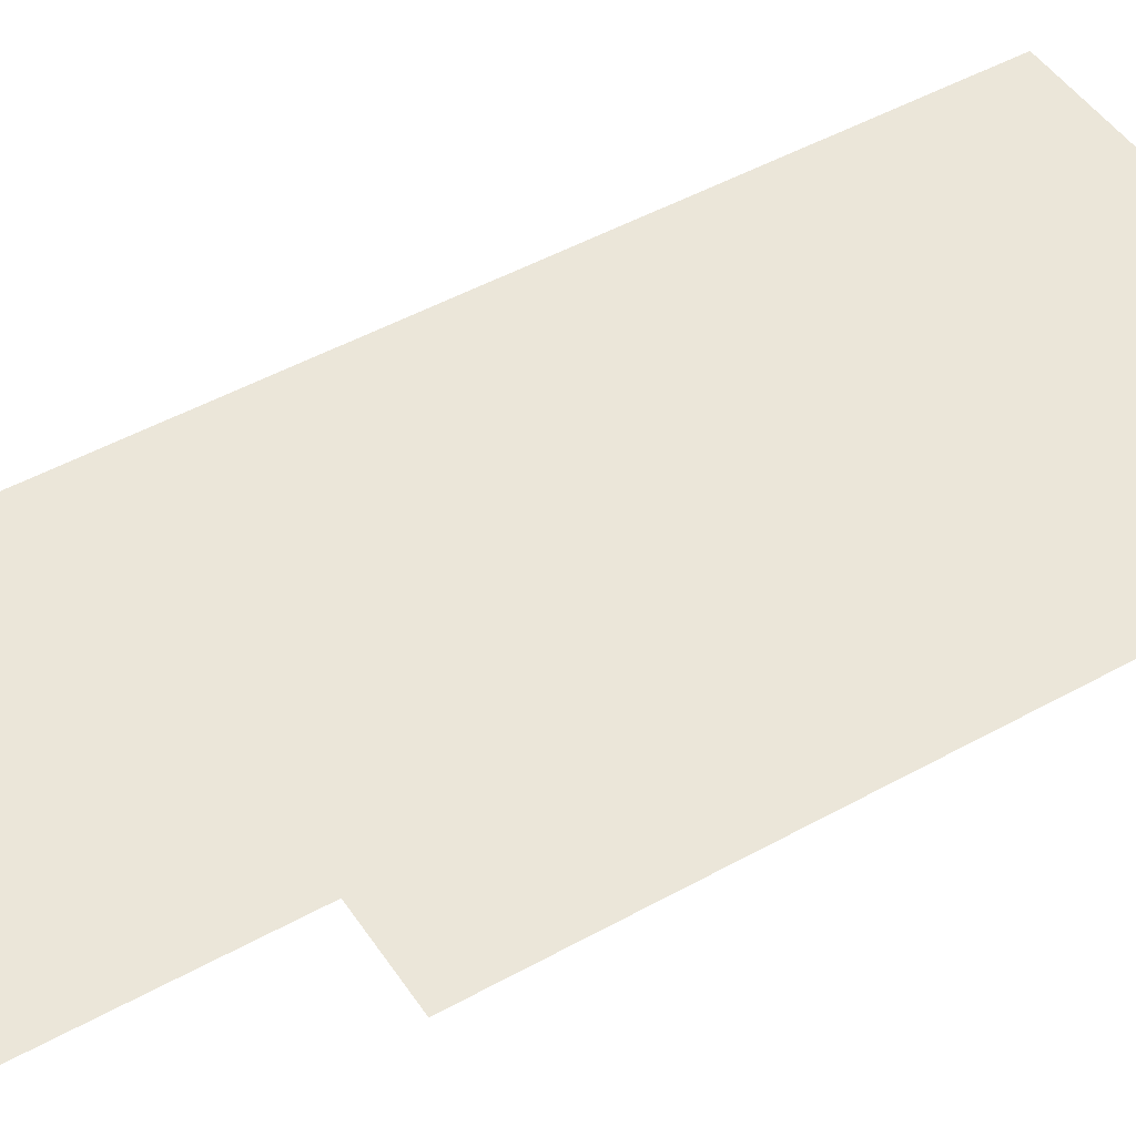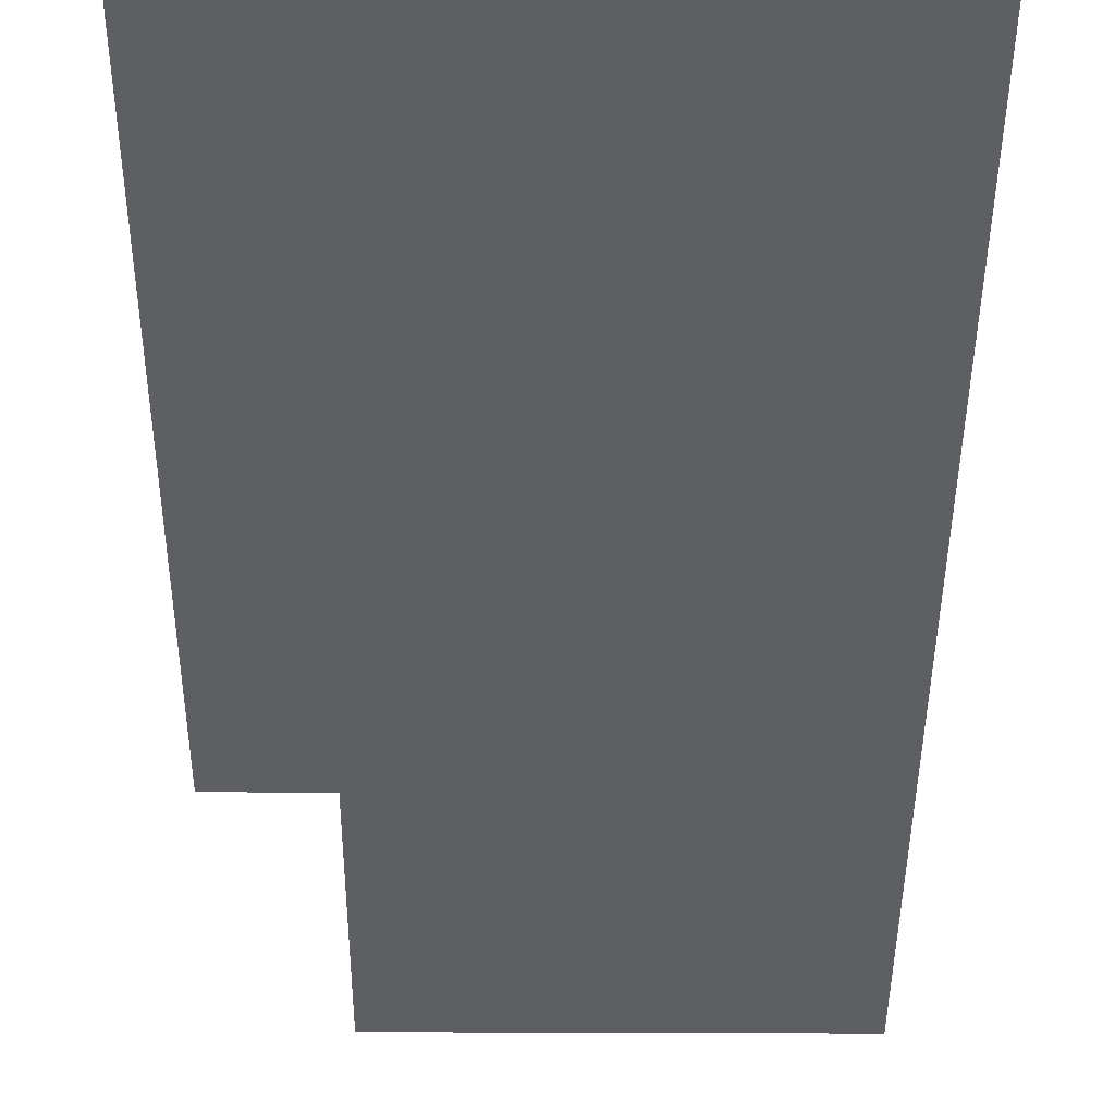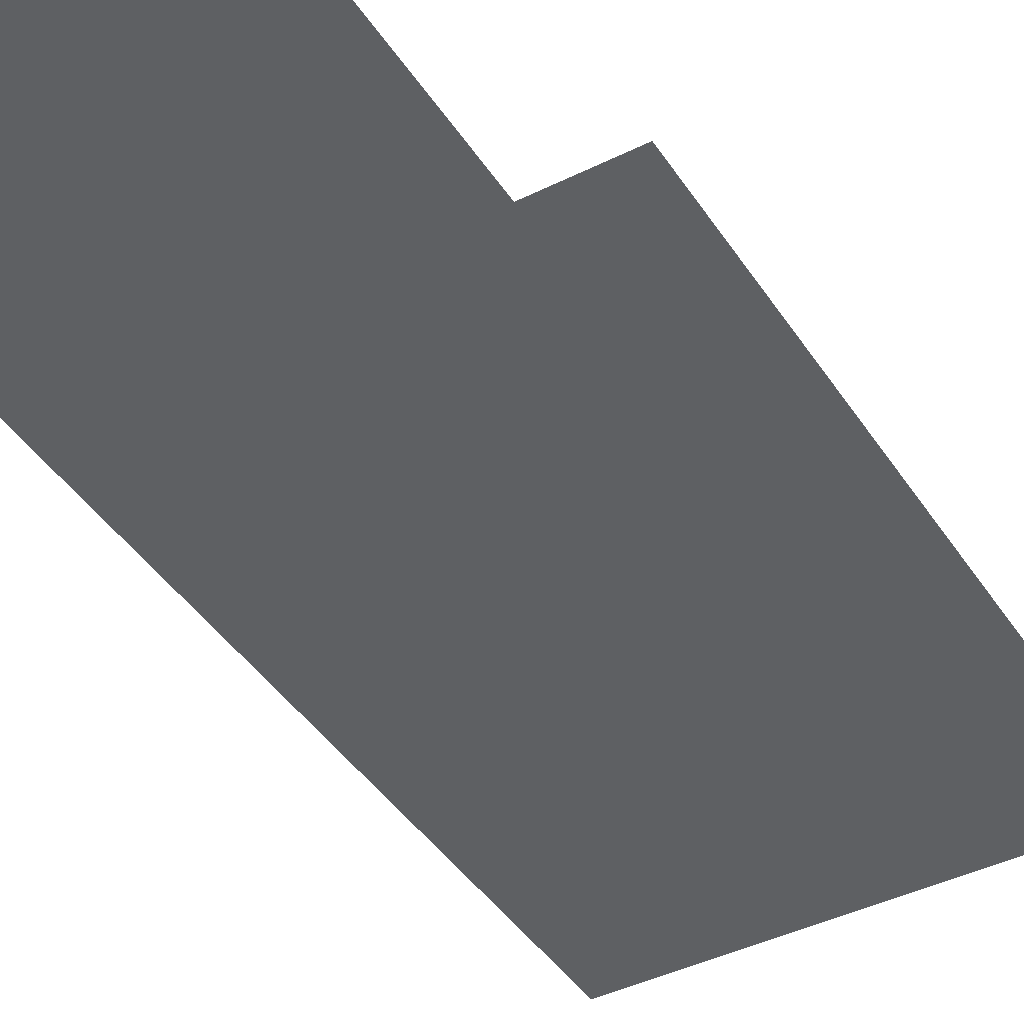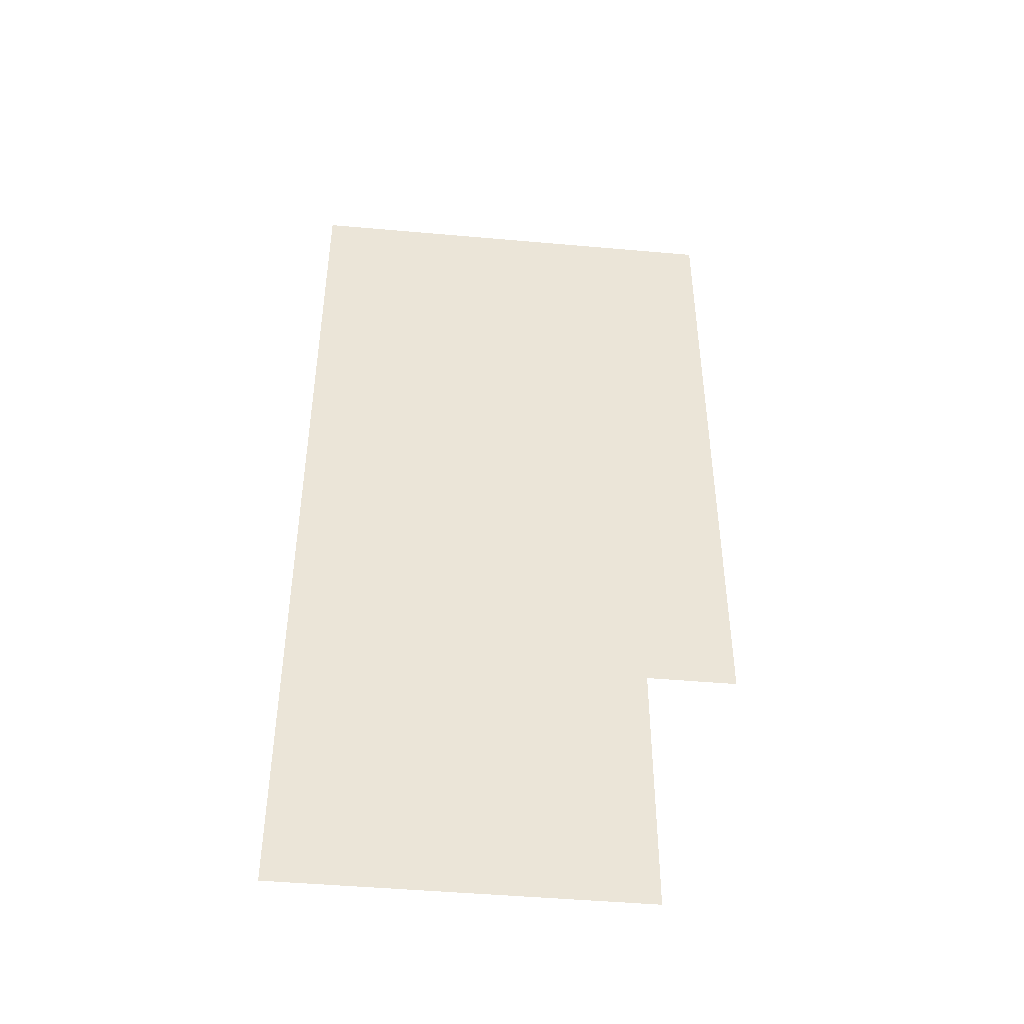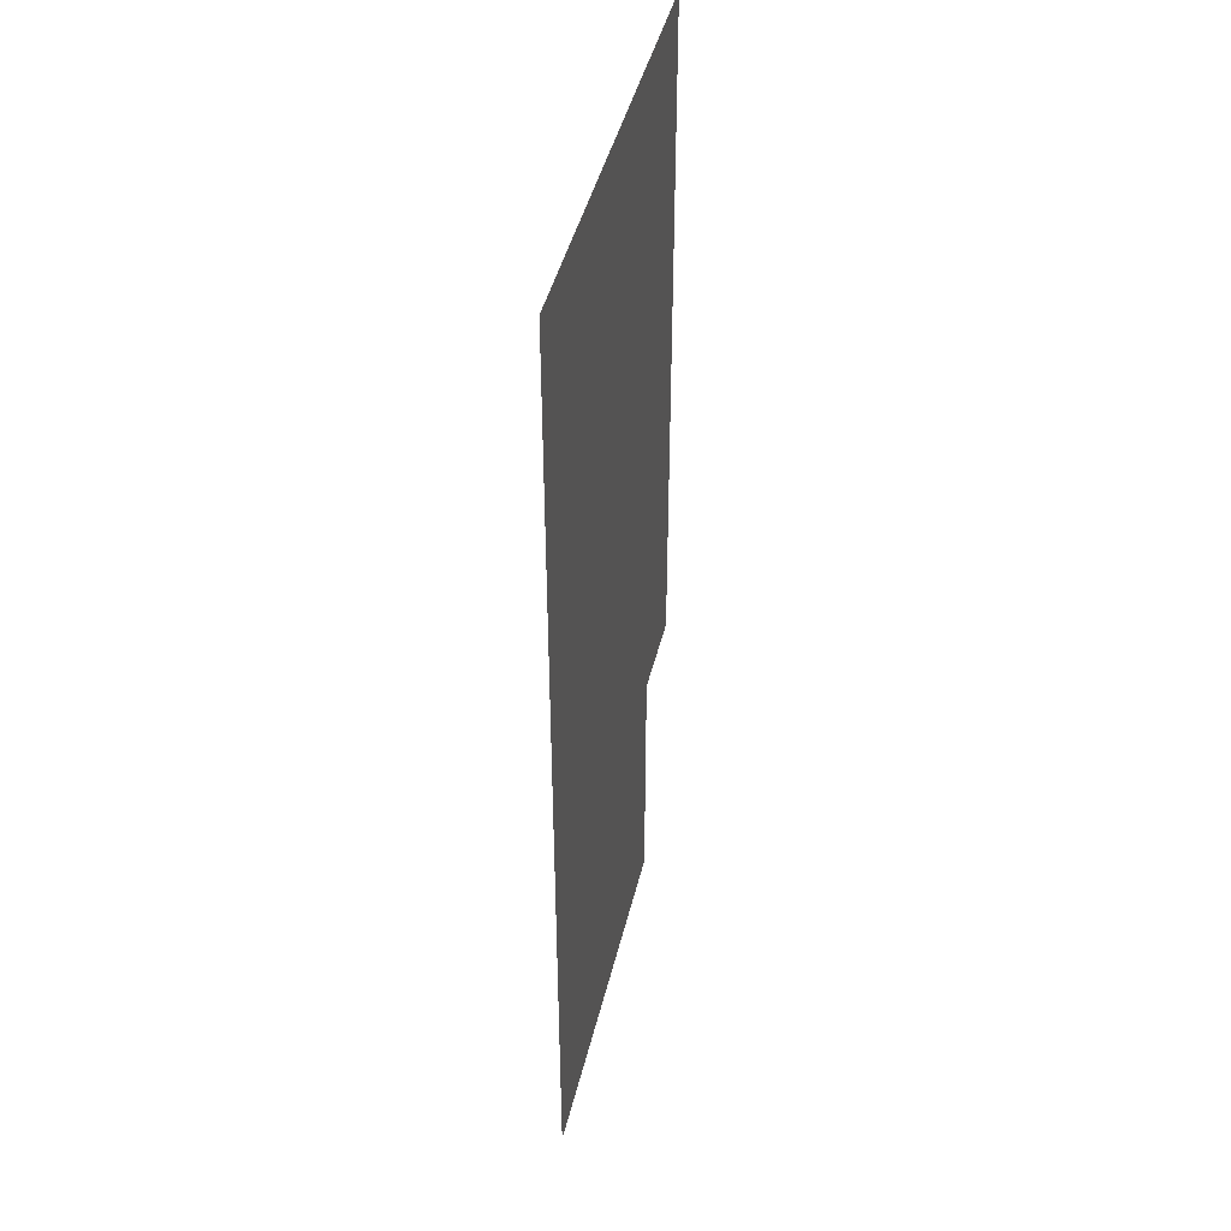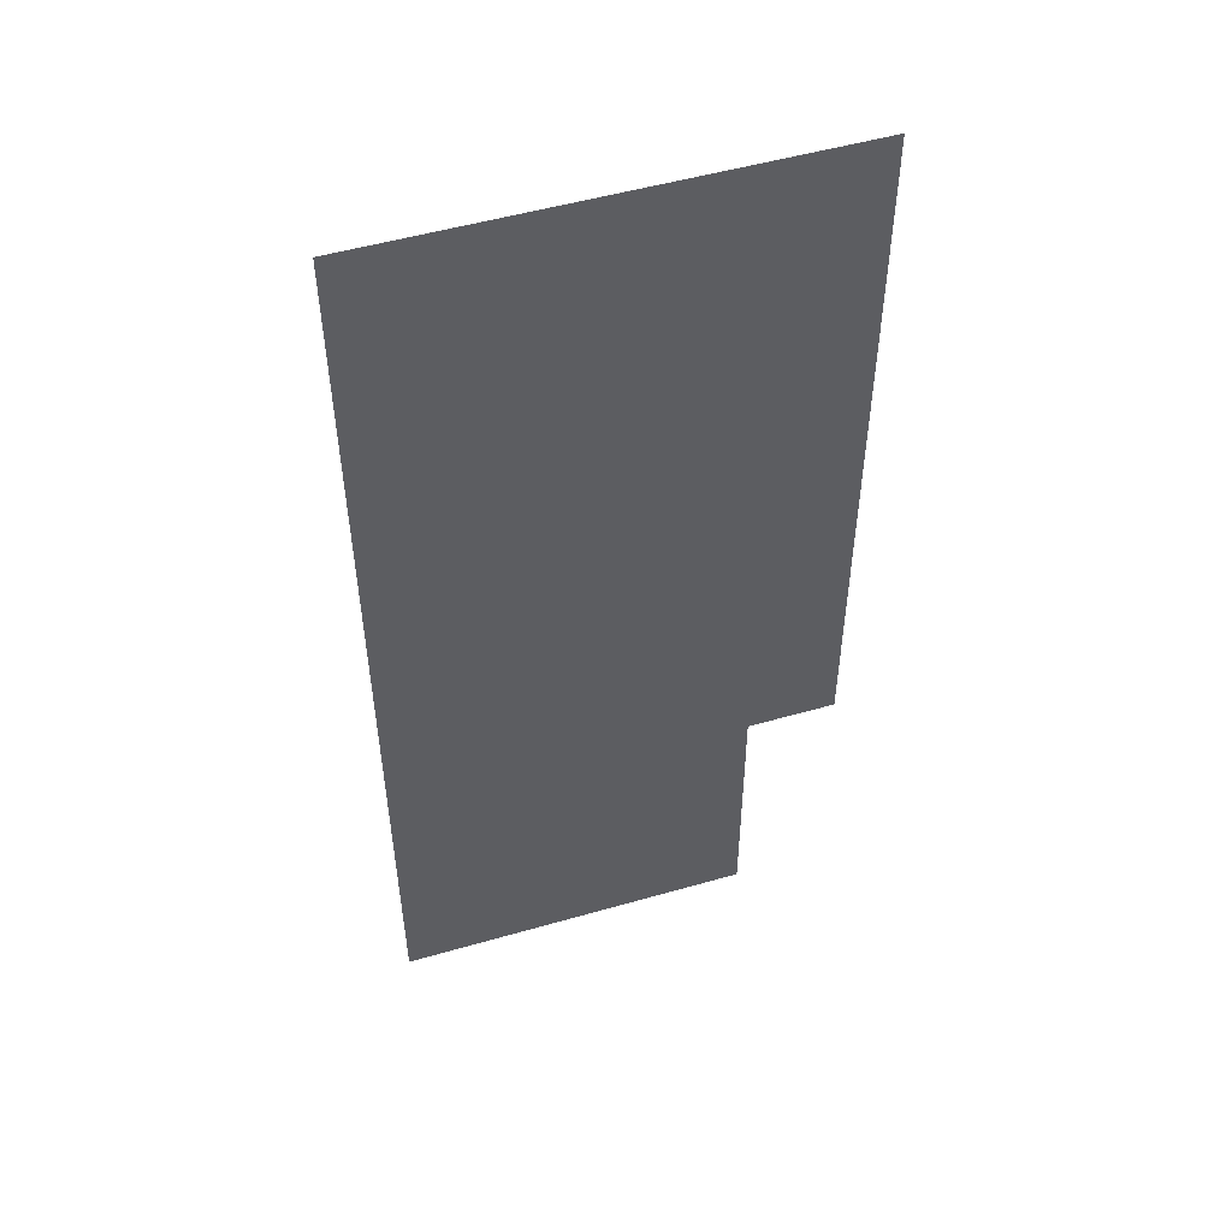
<metadata>
{"format":"obj","ext":"obj","renderer":"f3d","projection":"perspective","resolution":1024,"background":"white","views":[{"elev":47.7,"azim":-122.1,"up":"+Y"},{"elev":-40.8,"azim":-0.3,"up":"+Y"},{"elev":-42.4,"azim":-149.3,"up":"+Y"},{"elev":-46.4,"azim":174.2,"up":"+Z"},{"elev":44.0,"azim":103.3,"up":"+Z"},{"elev":51.7,"azim":162.7,"up":"+Z"}]}
</metadata>
<code>
o plane.001_plane.004
v 32 0.16 -109.1
v -32 0.16 -109.1
v 32 0.16 -61.05
v -32 0.16 -61.05
v 32 0.16 -61.05
v -48 0.16 -61.05
v 32 0.16 66.95
v -48 0.16 66.95
f 1 2 3
f 3 2 4
f 5 6 7
f 7 6 8

</code>
